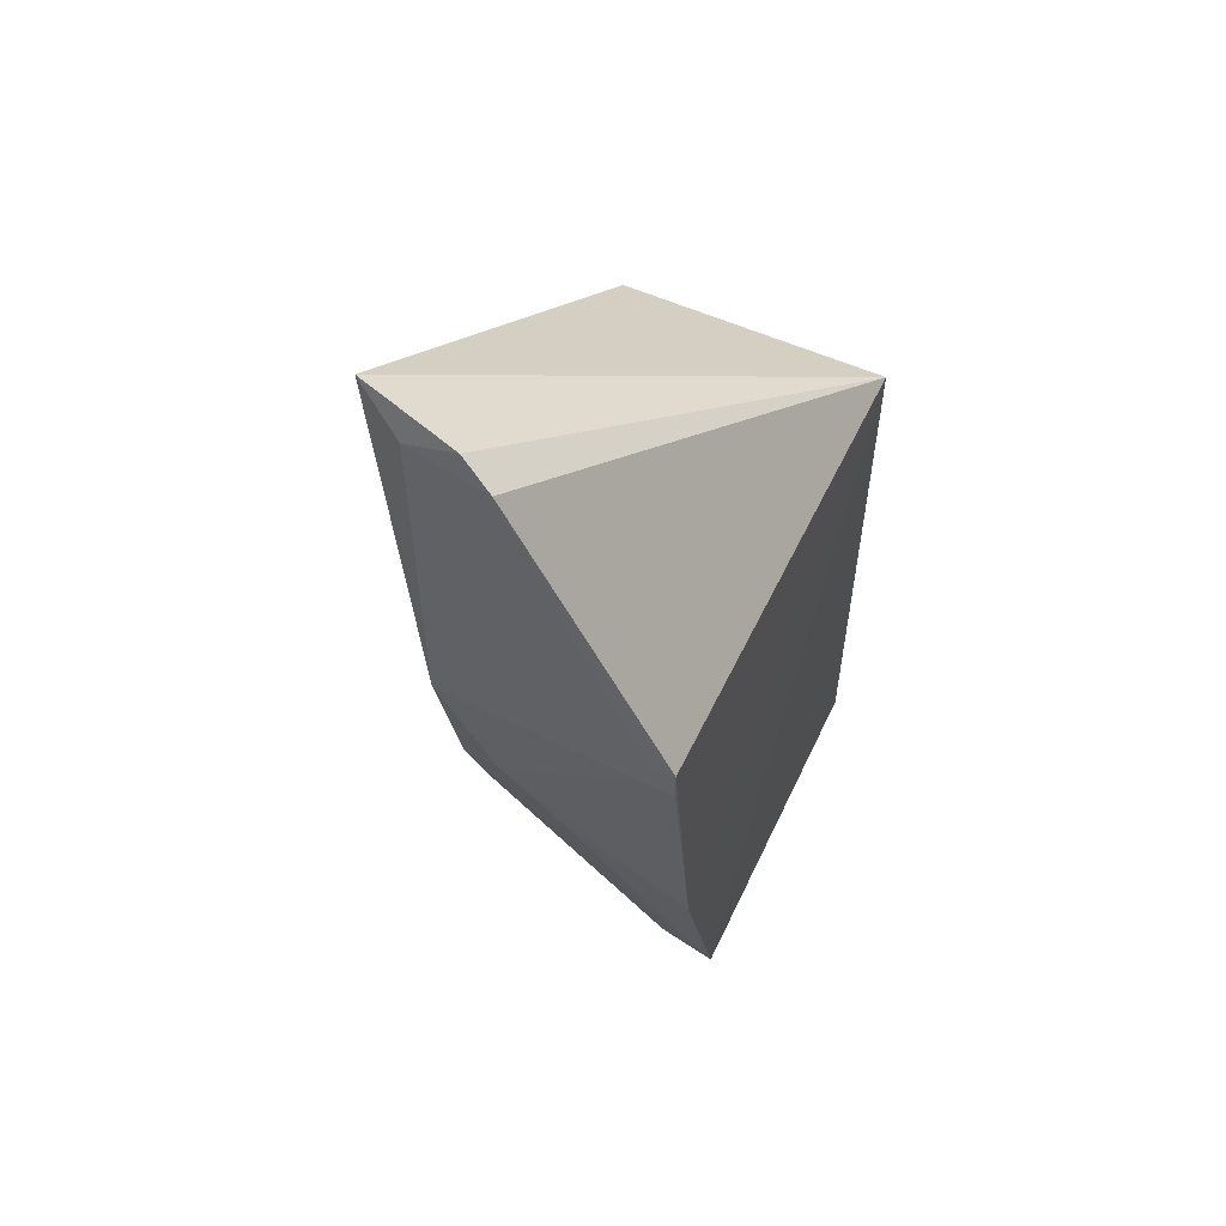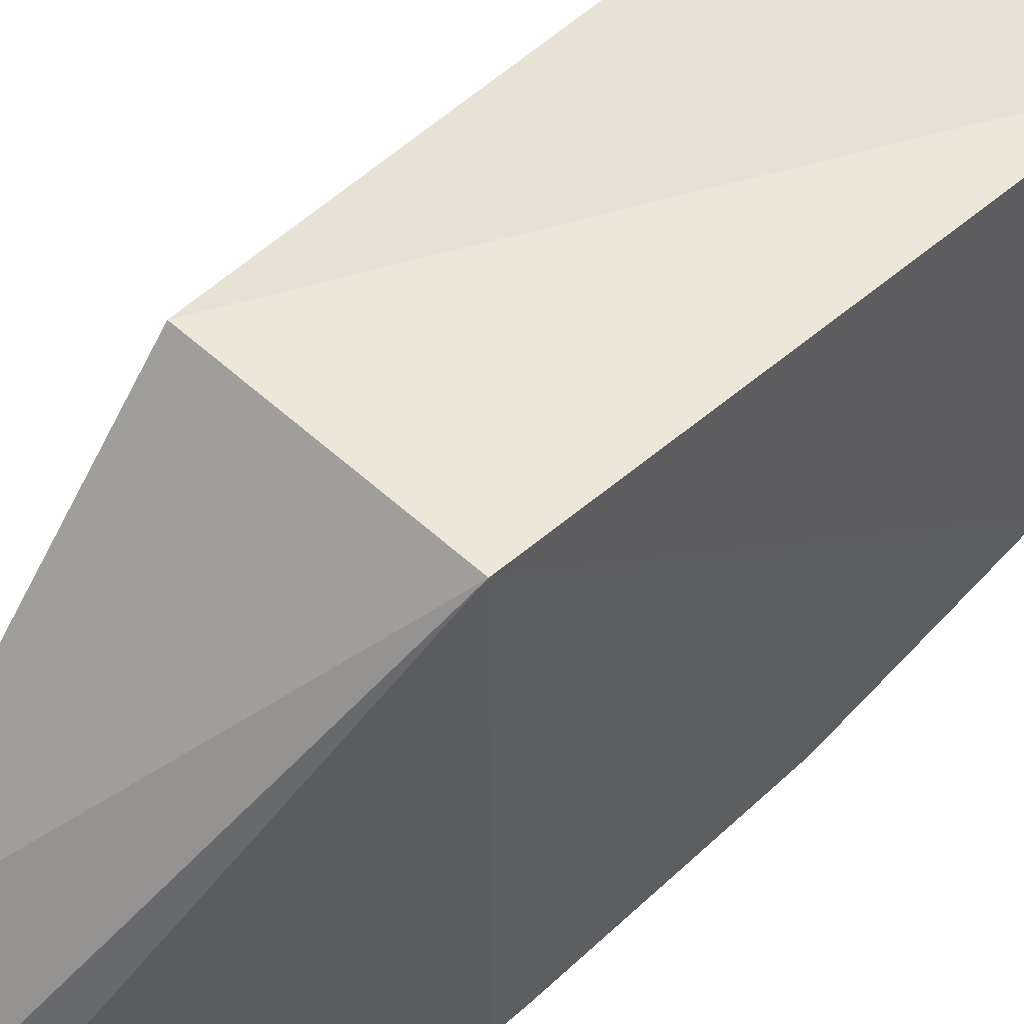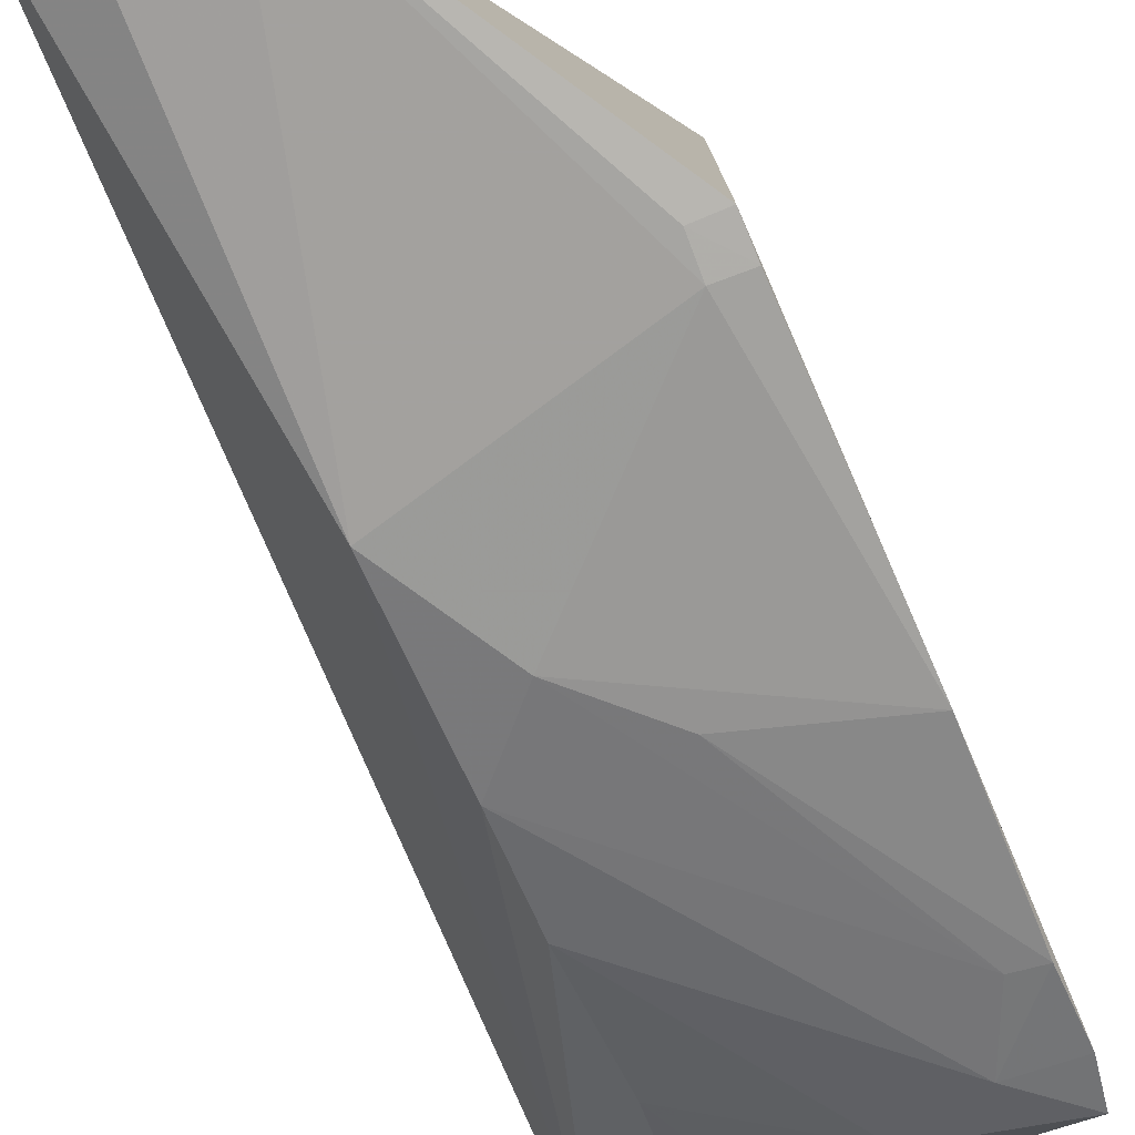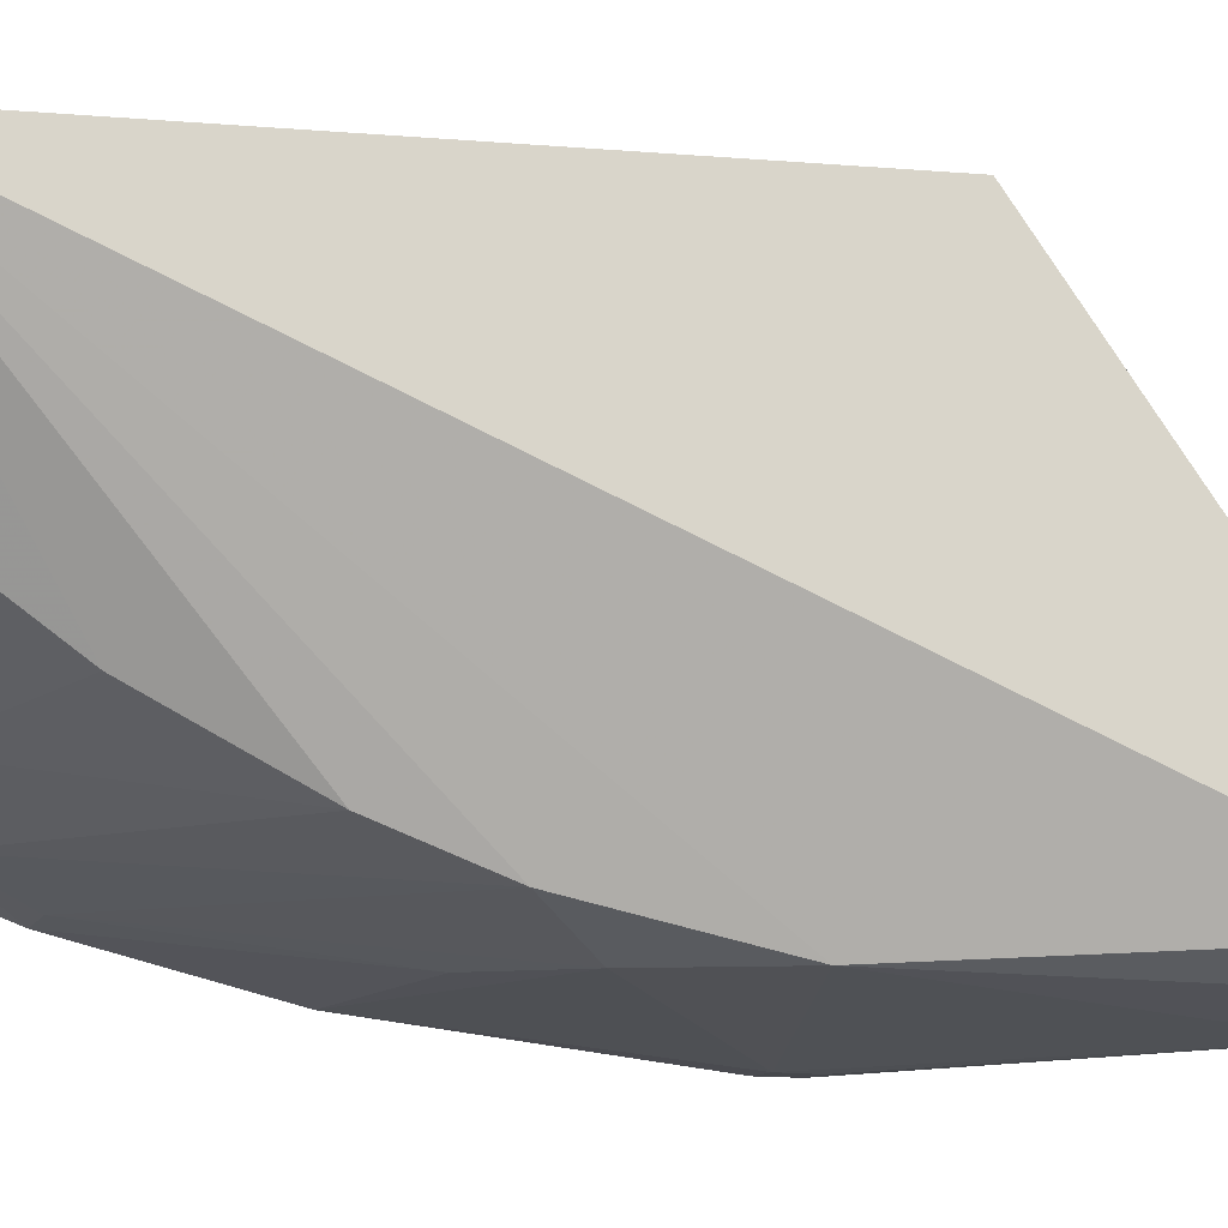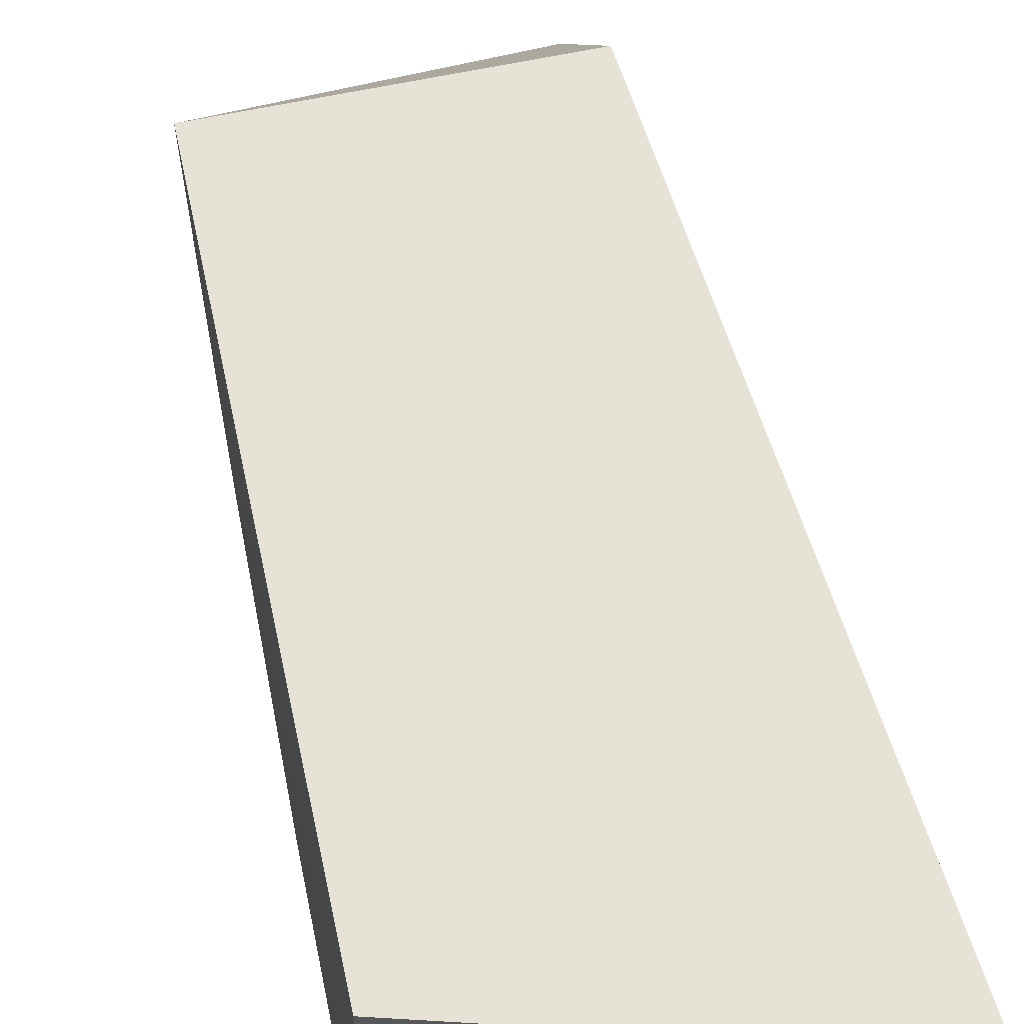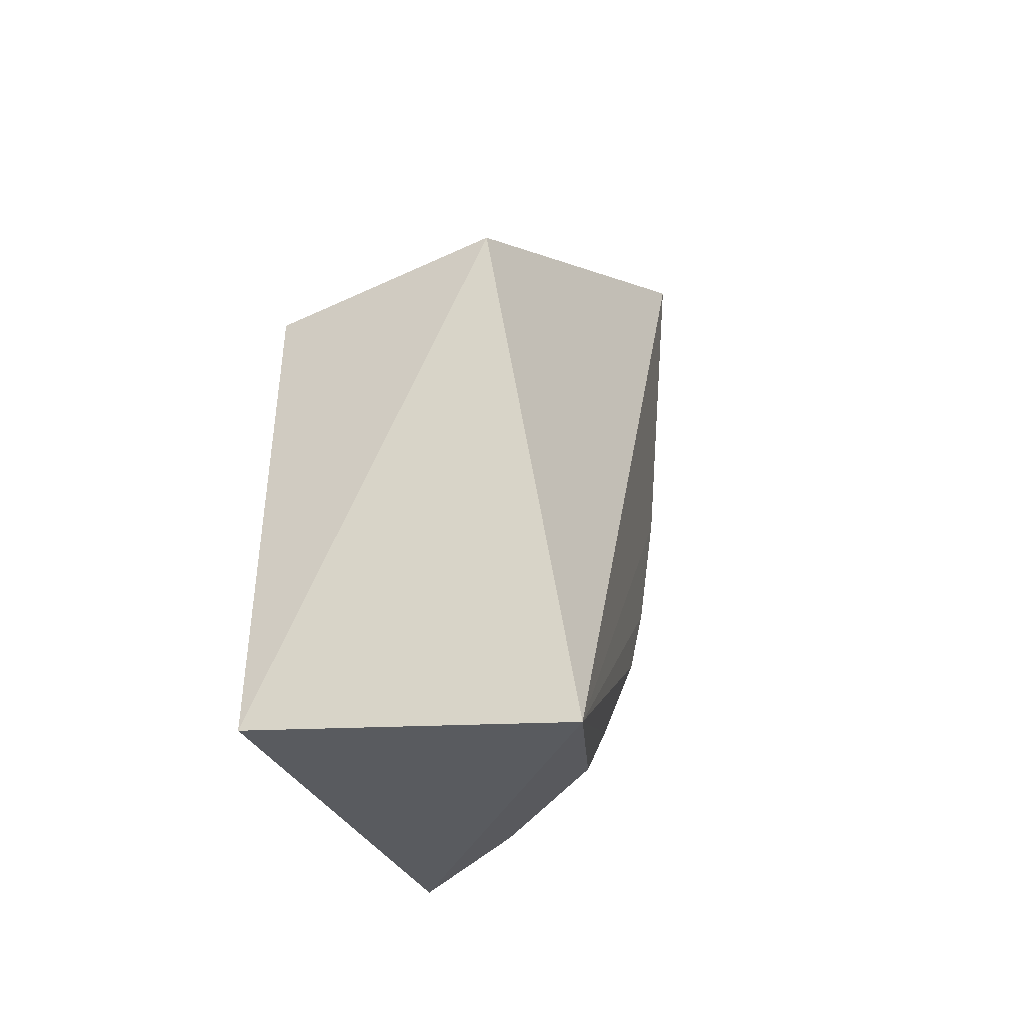
<metadata>
{"format":"obj","ext":"obj","renderer":"f3d","projection":"perspective","resolution":1024,"background":"white","views":[{"elev":56.0,"azim":-154.8,"up":"+Y"},{"elev":49.6,"azim":-134.1,"up":"+Z"},{"elev":-79.3,"azim":-157.5,"up":"+Z"},{"elev":-9.9,"azim":69.4,"up":"+Z"},{"elev":62.9,"azim":-12.1,"up":"+Z"},{"elev":-41.8,"azim":29.4,"up":"+Y"}]}
</metadata>
<code>
v 0.2993 -0.318 -0.2334
v 0.2577 -0.2759 -0.32
v 0.2817 0.1038 -0.3938
v 0.2326 0.1054 -0.4102
v 0.1439 -0.02474 -0.2111
v 0.2313 -0.1125 -0.404
v 0.2572 -0.1407 -0.3884
v 0.1439 -0.2823 -0.2111
v 0.2652 -0.02474 -0.2111
v 0.2594 -0.06673 -0.4042
v 0.2572 -0.1837 -0.3727
v 0.1432 -0.28 -0.3712
v 0.1579 -0.03932 -0.4228
v 0.2586 0.09239 -0.4062
v 0.2552 -0.2404 -0.3439
v 0.197 -0.2734 -0.3561
v 0.1542 -0.2299 -0.3884
v 0.1406 -0.2606 -0.3794
v 0.1444 -0.02457 -0.4232
v 0.2184 0.09568 -0.4151
v 0.2404 -0.274 -0.3314
v 0.1666 -0.2598 -0.3755
v 0.1417 -0.1575 -0.4087
v 0.1574 -0.02458 -0.423
v 0.142 -0.231 -0.3907
v 0.1444 -0.03978 -0.4231
v 0.2002 -0.1411 -0.4034
f 5 3 4
f 9 1 3
f 9 3 5
f 9 8 1
f 9 5 8
f 10 7 6
f 10 3 1
f 10 1 7
f 11 7 1
f 12 1 8
f 13 10 6
f 14 4 3
f 14 3 10
f 15 11 1
f 15 1 2
f 16 2 1
f 16 1 12
f 16 11 15
f 17 6 7
f 18 12 8
f 18 8 5
f 20 4 14
f 20 19 5
f 20 5 4
f 20 14 10
f 20 10 13
f 21 16 15
f 21 15 2
f 21 2 16
f 22 17 7
f 22 7 11
f 22 11 16
f 22 16 12
f 22 12 18
f 23 13 6
f 23 18 5
f 23 5 19
f 24 20 13
f 24 19 20
f 25 22 18
f 25 17 22
f 25 18 23
f 26 23 19
f 26 13 23
f 26 24 13
f 26 19 24
f 27 25 23
f 27 23 6
f 27 6 17
f 27 17 25

</code>
